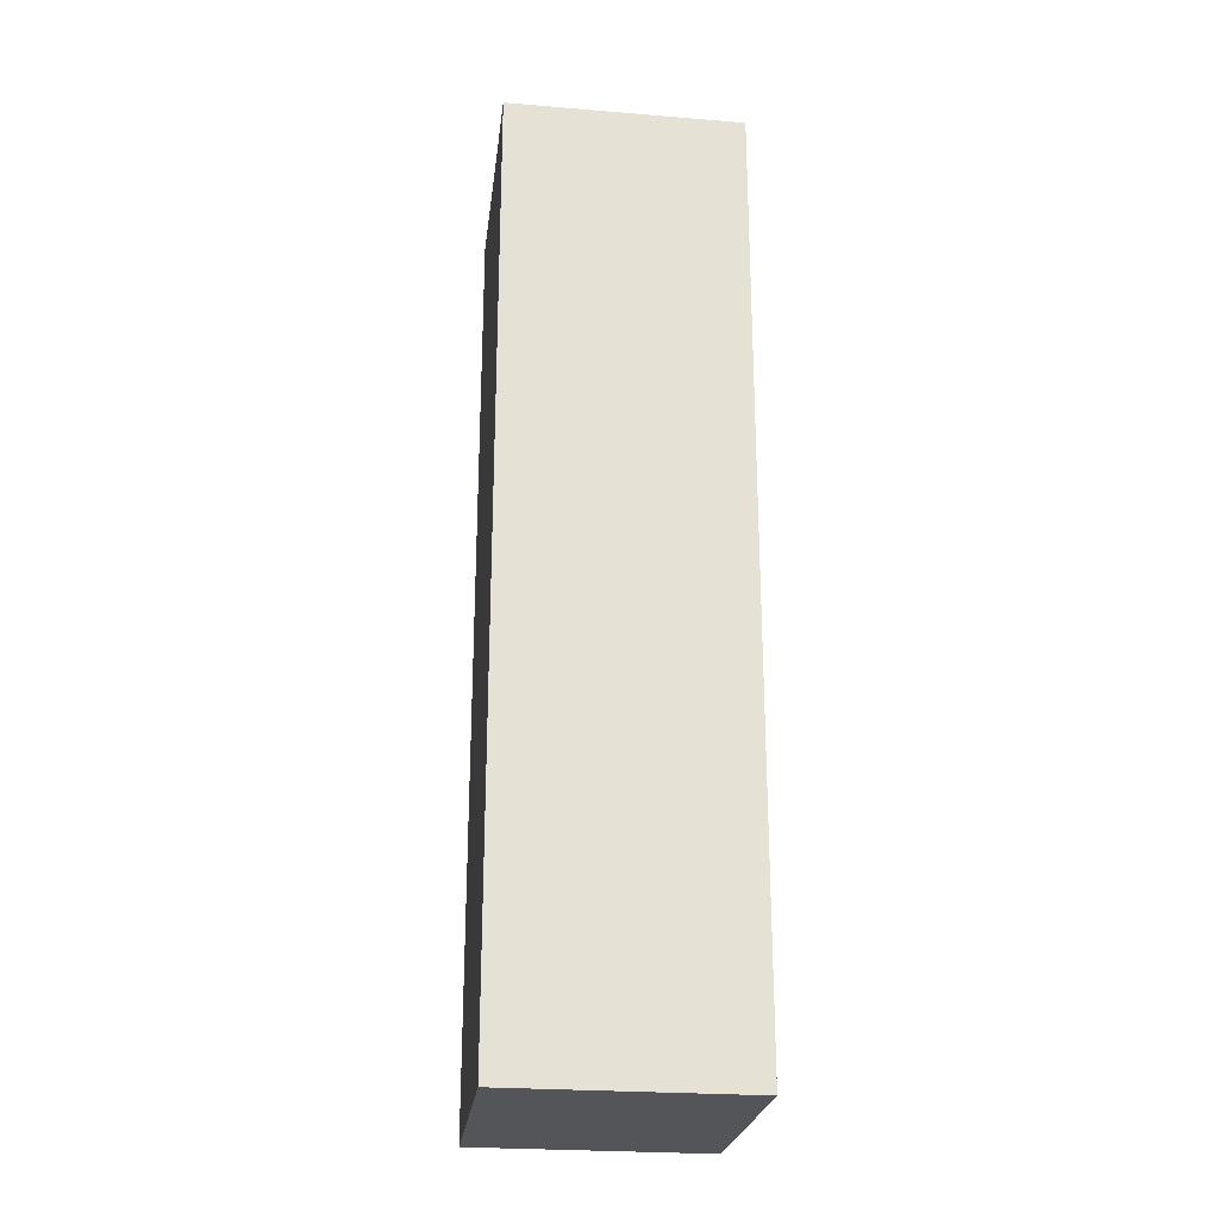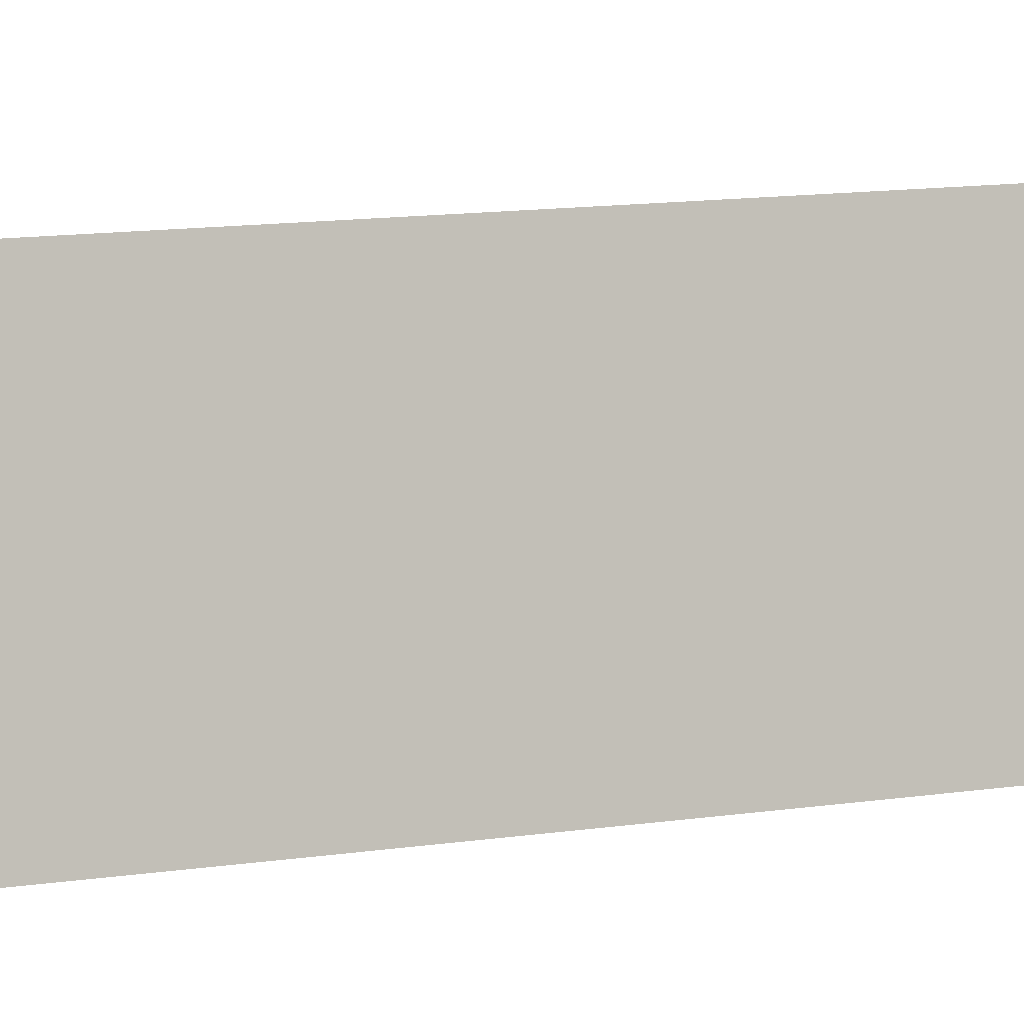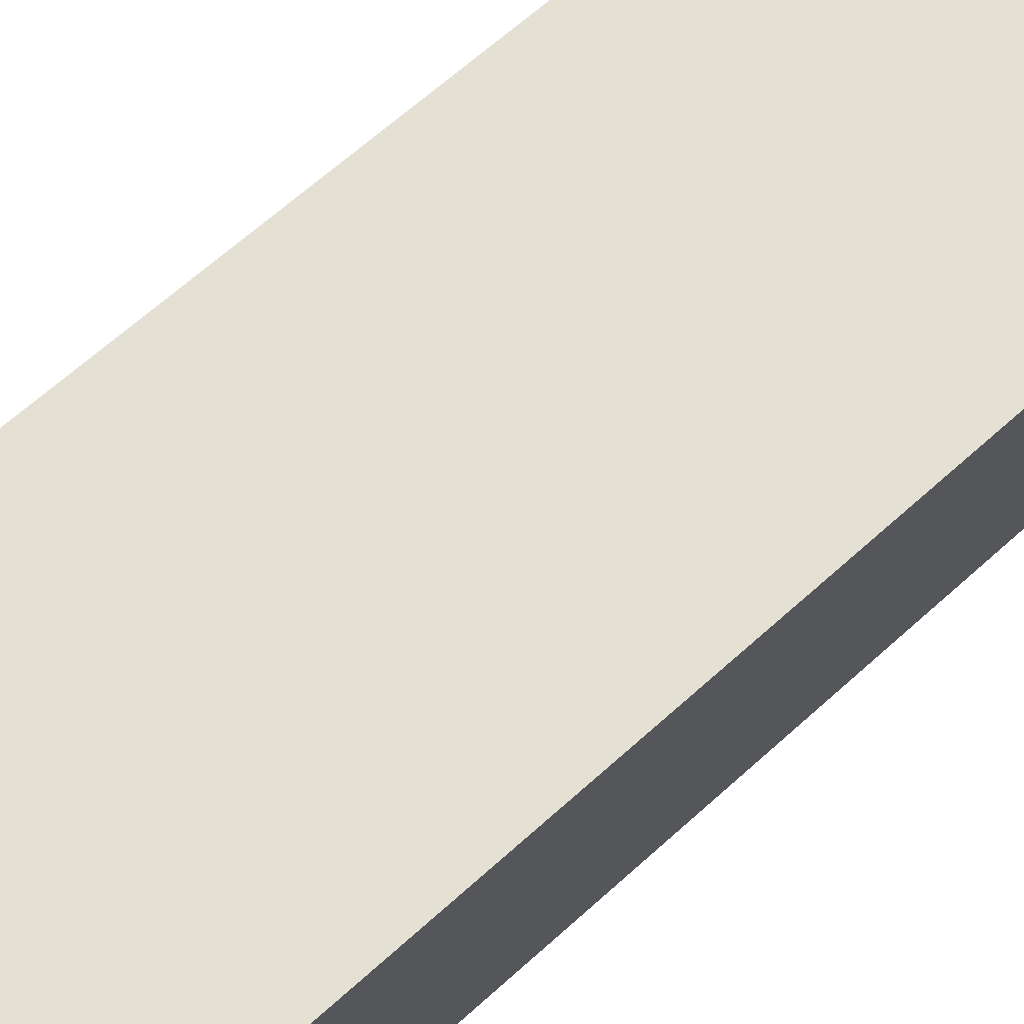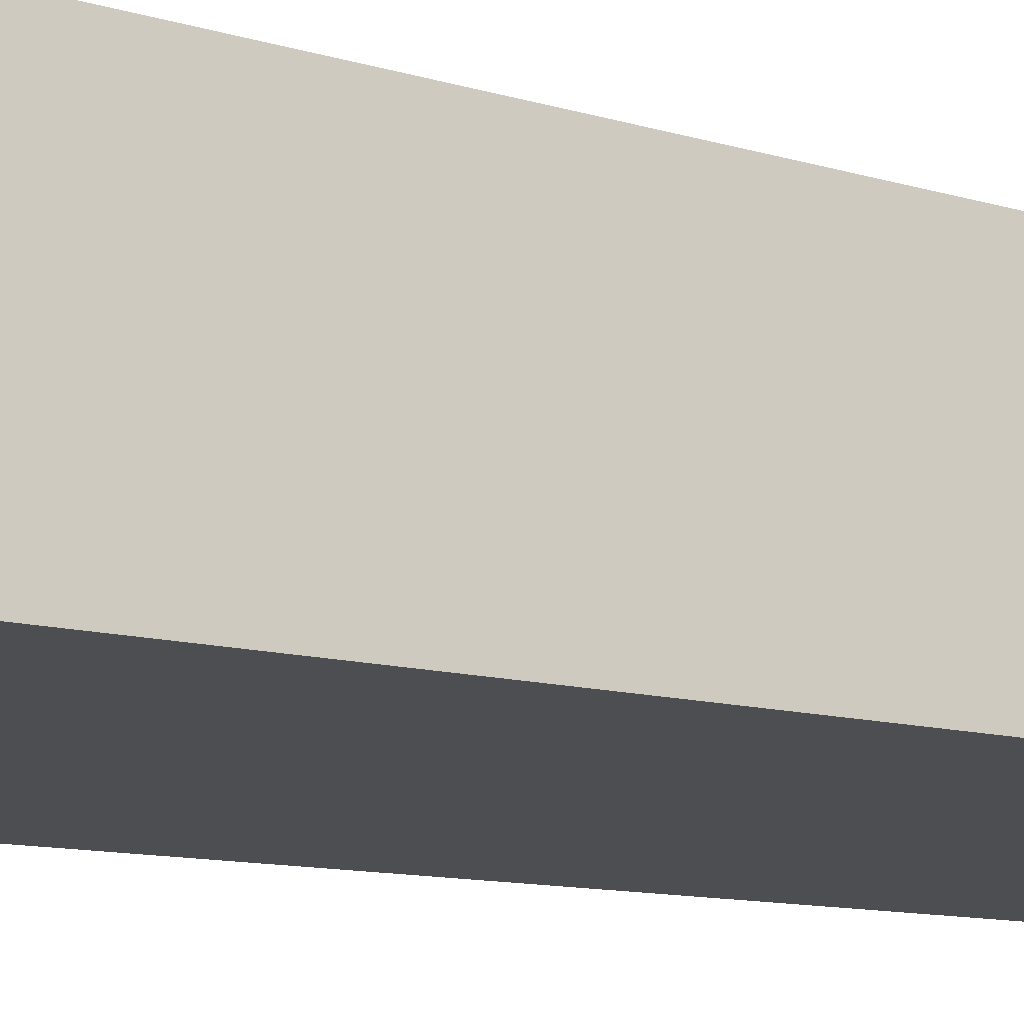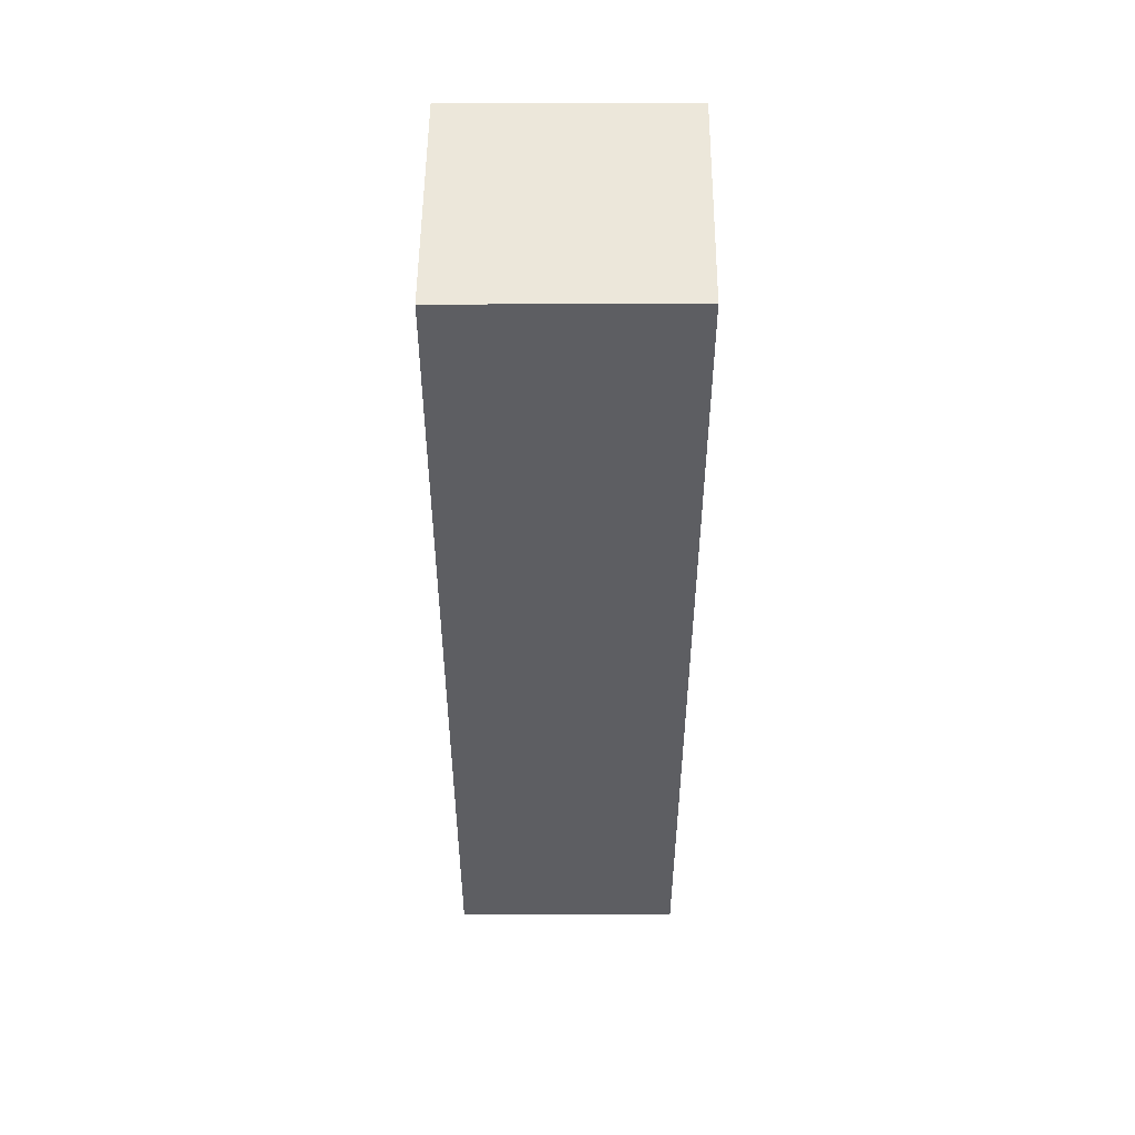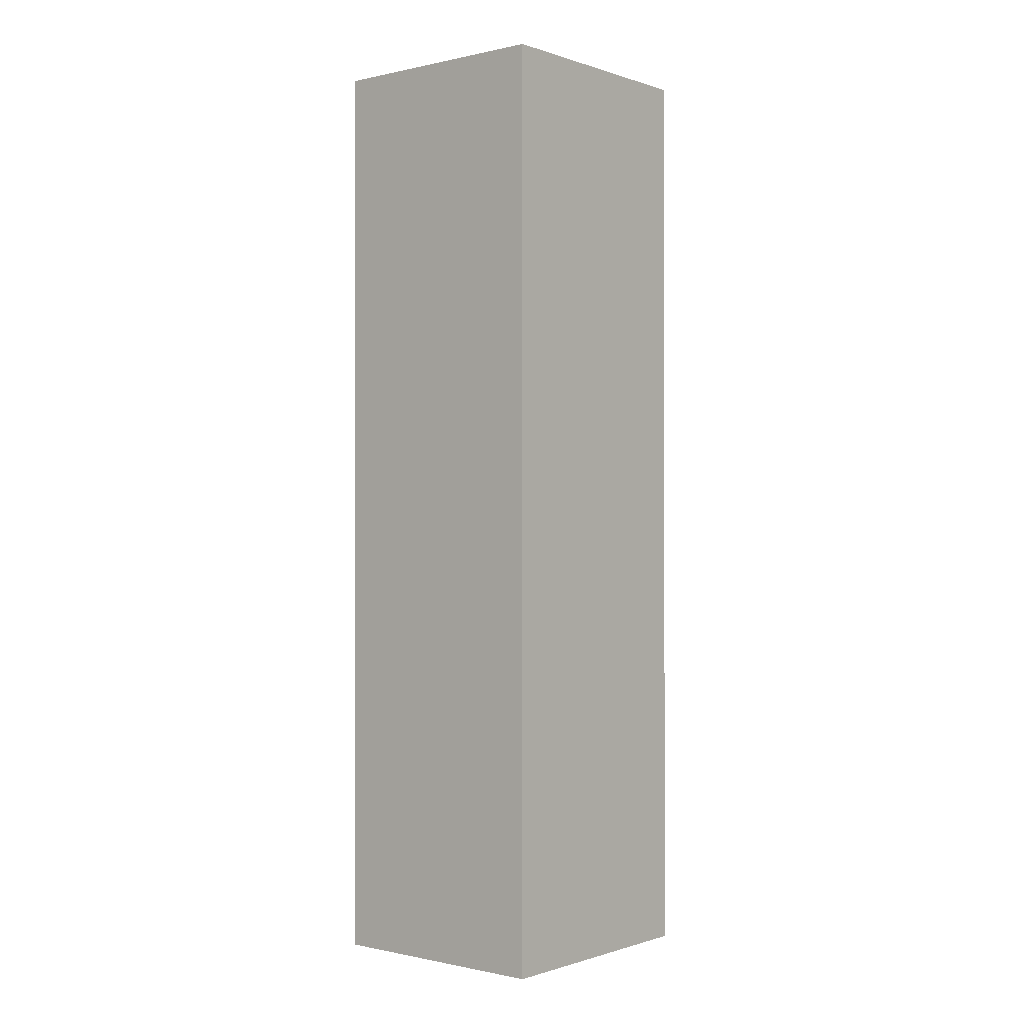
<metadata>
{"format":"obj","ext":"obj","renderer":"f3d","projection":"perspective","resolution":1024,"background":"white","views":[{"elev":-24.7,"azim":93.0,"up":"+Y"},{"elev":11.9,"azim":-110.3,"up":"+Z"},{"elev":59.0,"azim":46.0,"up":"+Z"},{"elev":-9.0,"azim":-132.9,"up":"+Z"},{"elev":50.6,"azim":-79.2,"up":"+Y"},{"elev":-0.5,"azim":140.3,"up":"+Y"}]}
</metadata>
<code>
v  6.389 24.14 -0.547
v  1.149 24.14 5.887
v  7.388 24.14 4.779
v  0.124 24.14 0.636
v  0 24.14 1.478e-15
v  6.273 24.14 -1.168
v  1.149 -3.605e-16 5.887
v  7.388 -2.926e-16 4.779
v  6.273 7.152e-17 -1.168
v  6.389 3.349e-17 -0.547
v  0 0 0
v  0.124 -3.894e-17 0.636
g defaultobject
f 1 2 3
f 2 1 4
f 4 1 5
f 5 1 6
f 7 3 2
f 3 7 8
f 8 1 3
f 1 8 6
f 6 8 9
f 9 8 10
f 9 5 6
f 5 9 11
f 4 7 2
f 7 4 5
f 7 5 12
f 12 5 11
f 7 10 8
f 10 7 12
f 10 12 9
f 9 12 11

</code>
